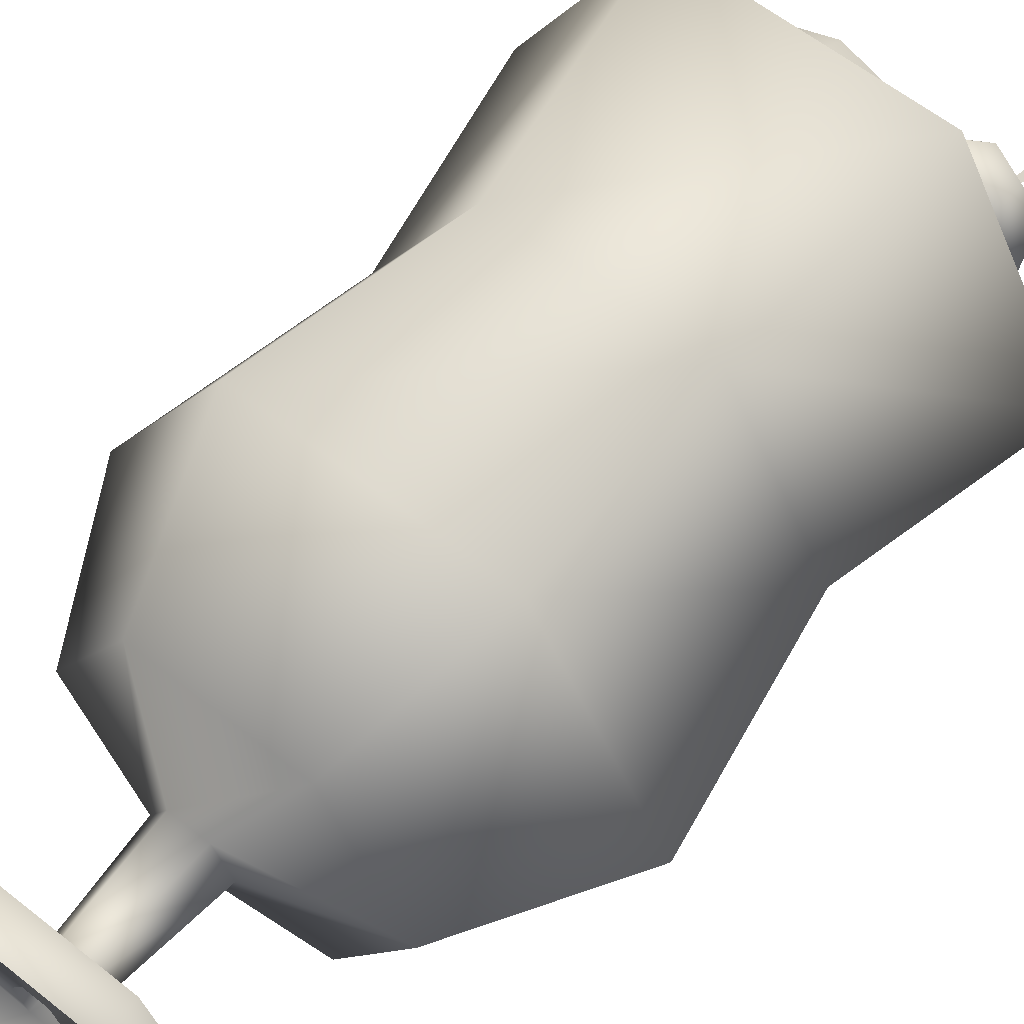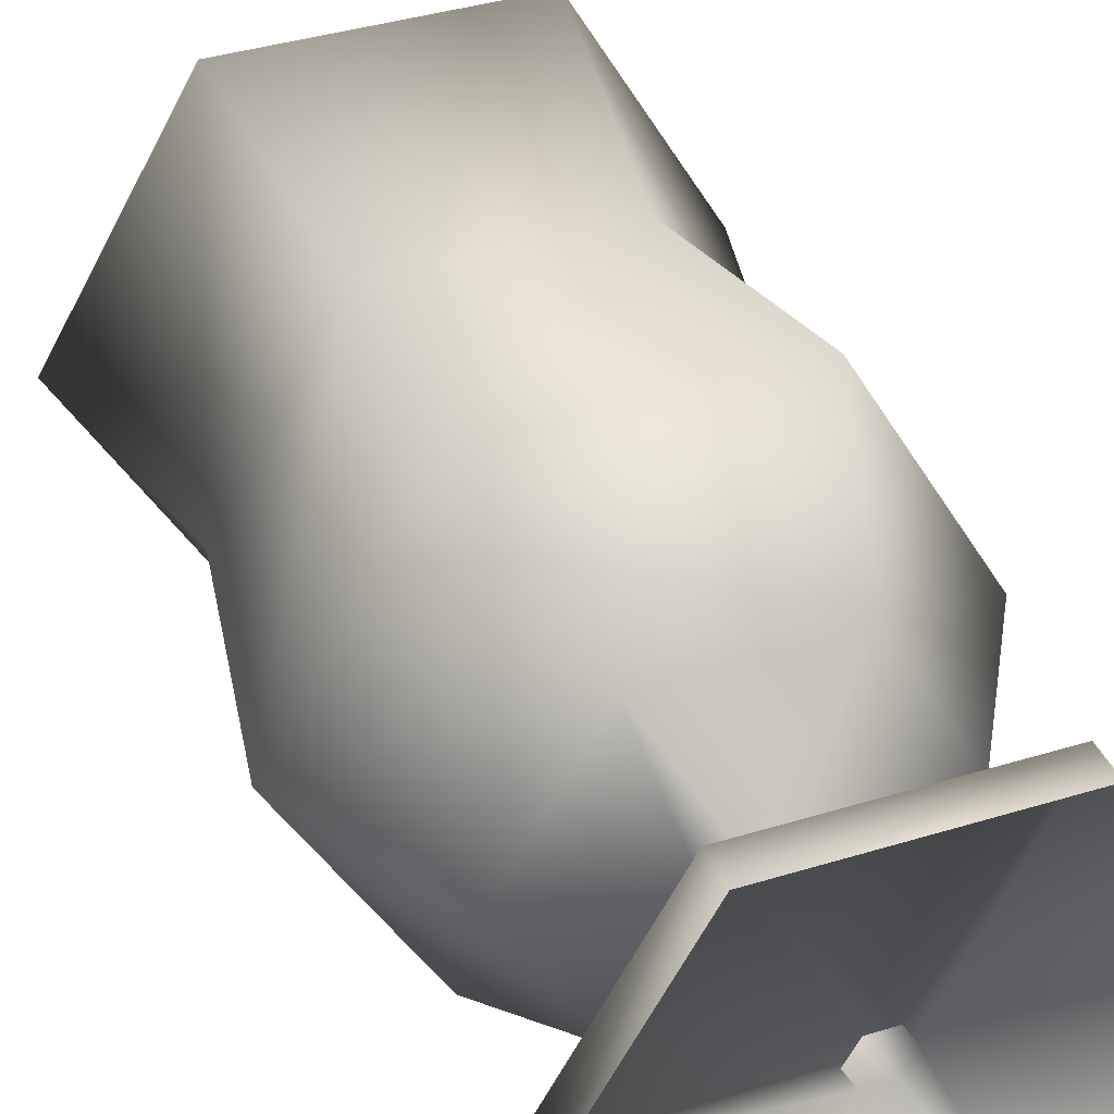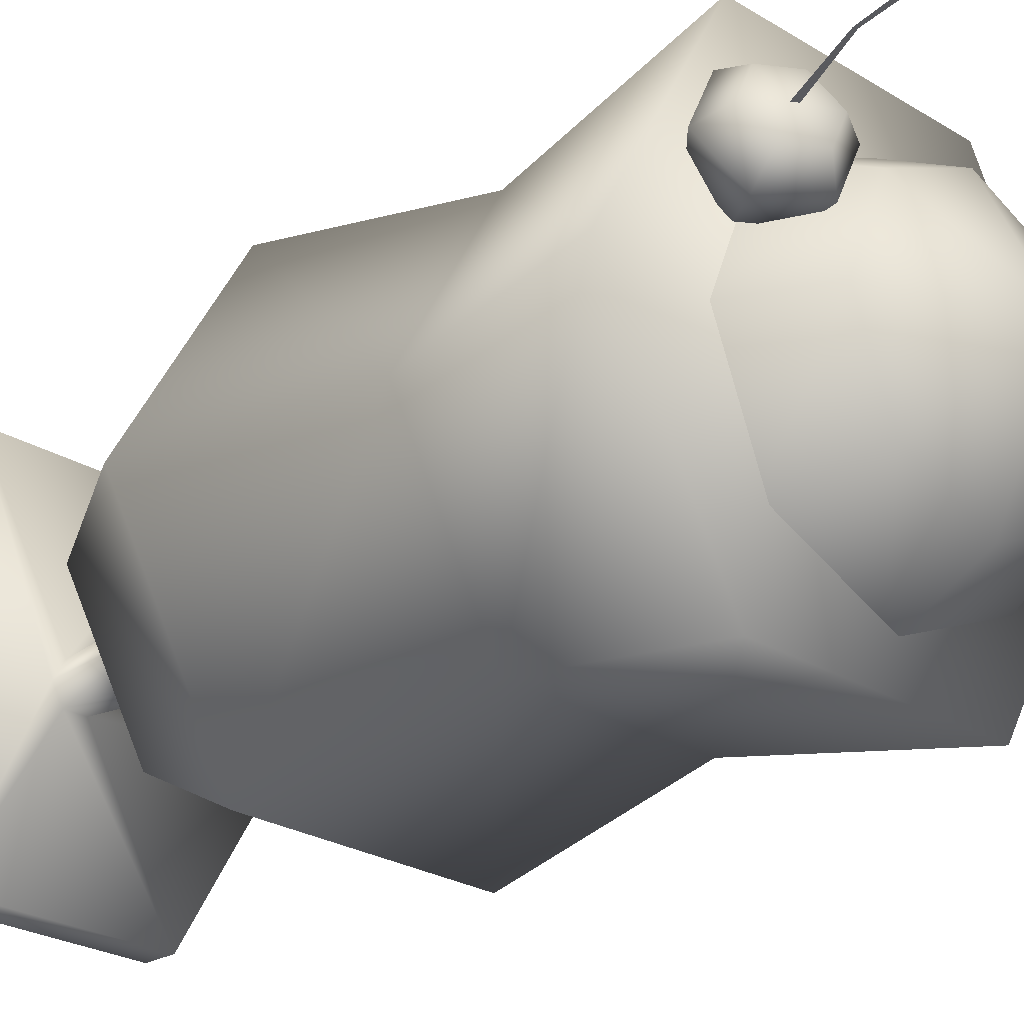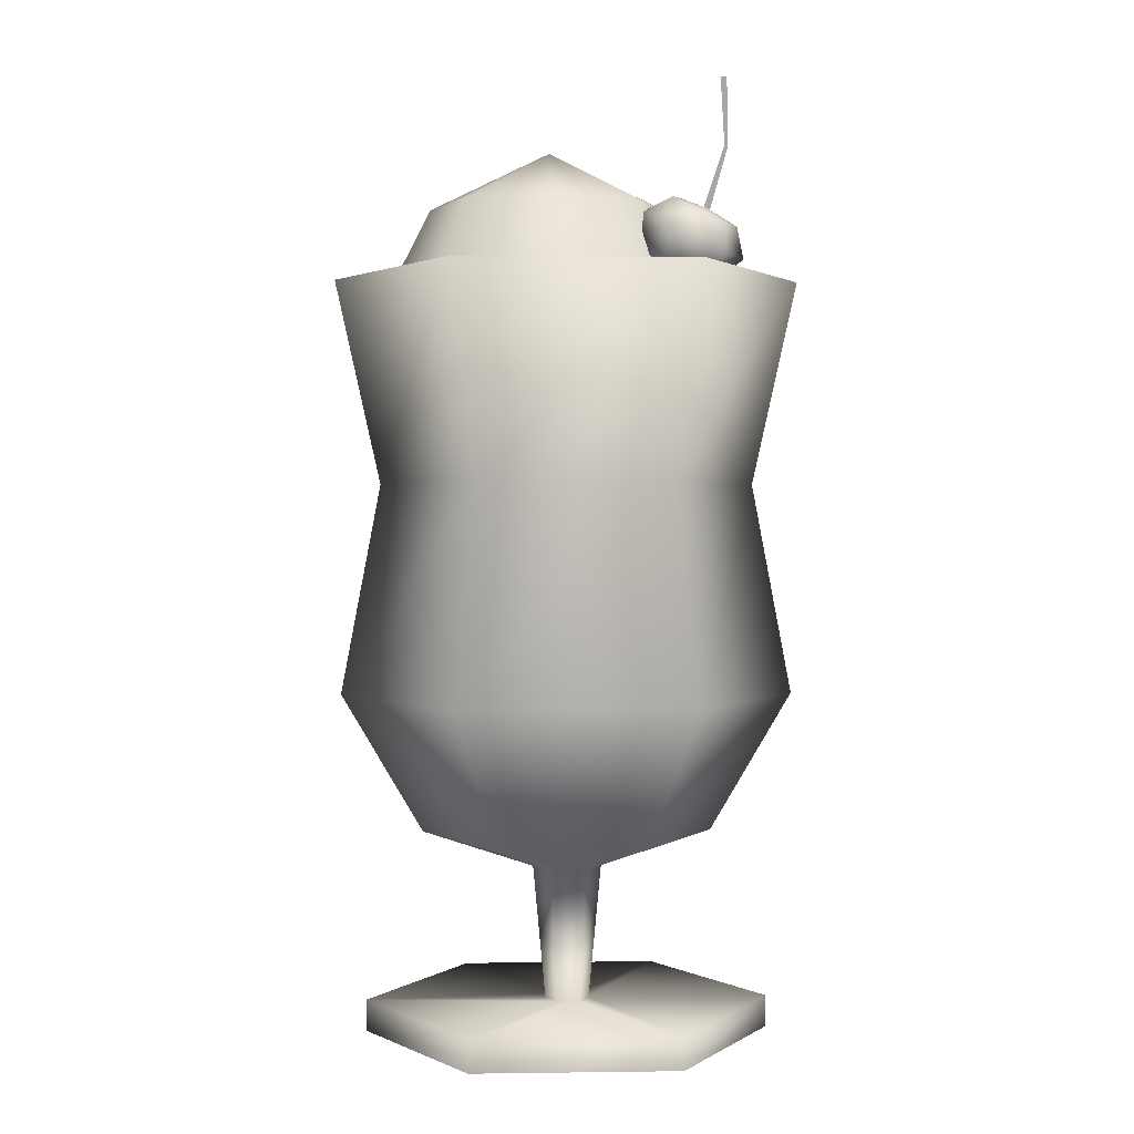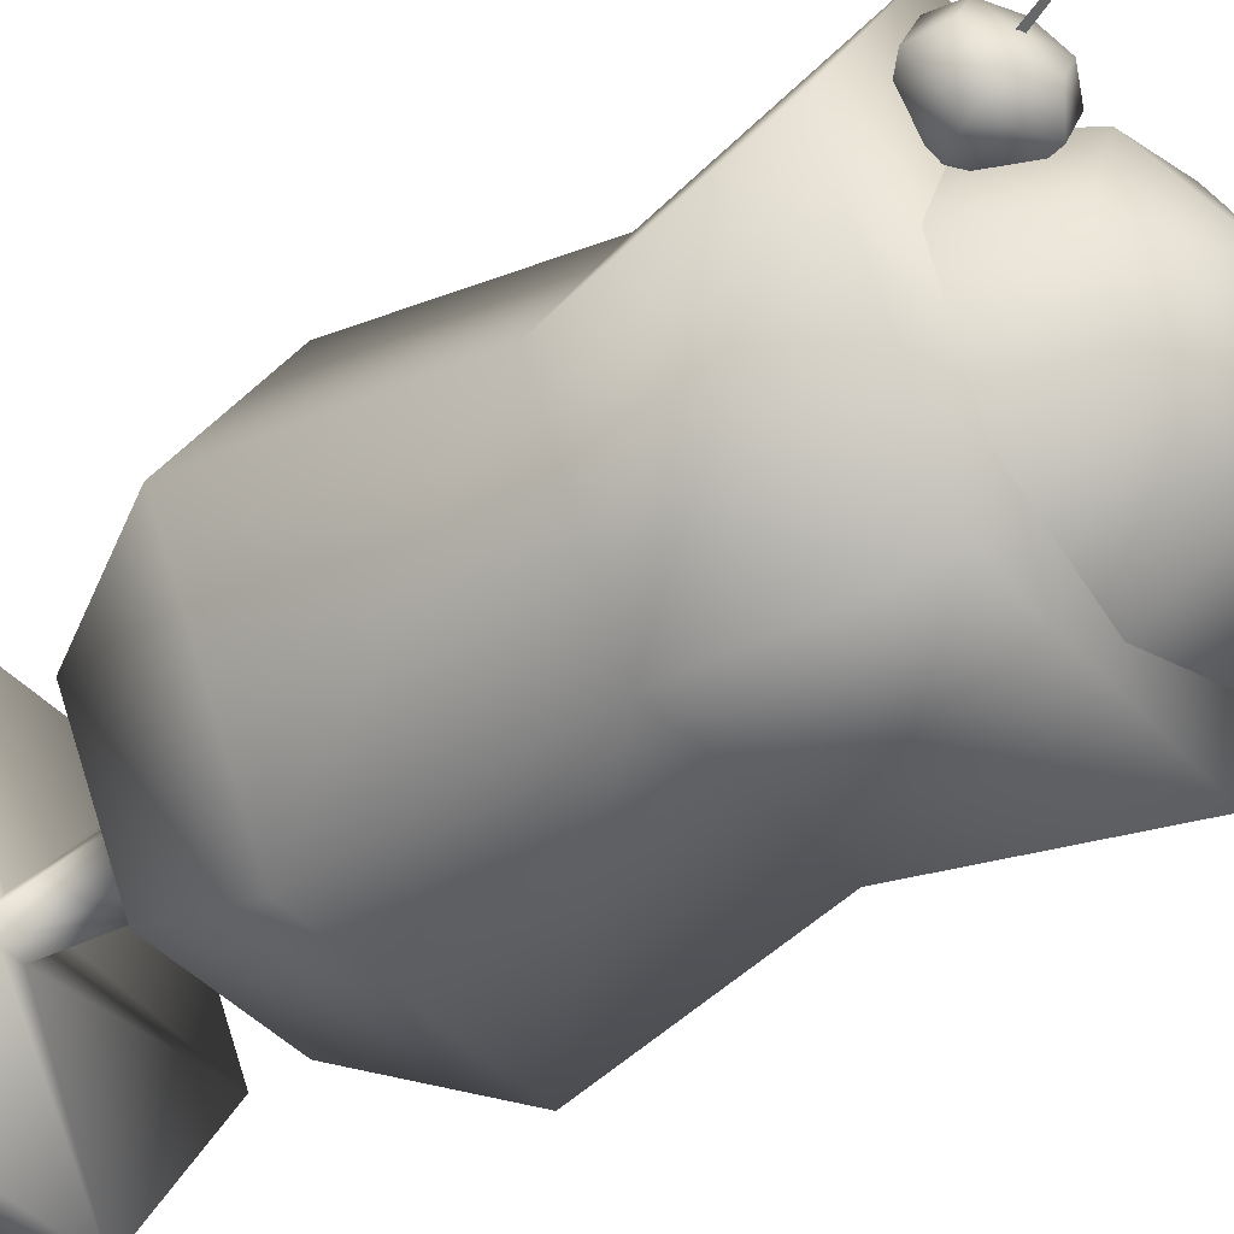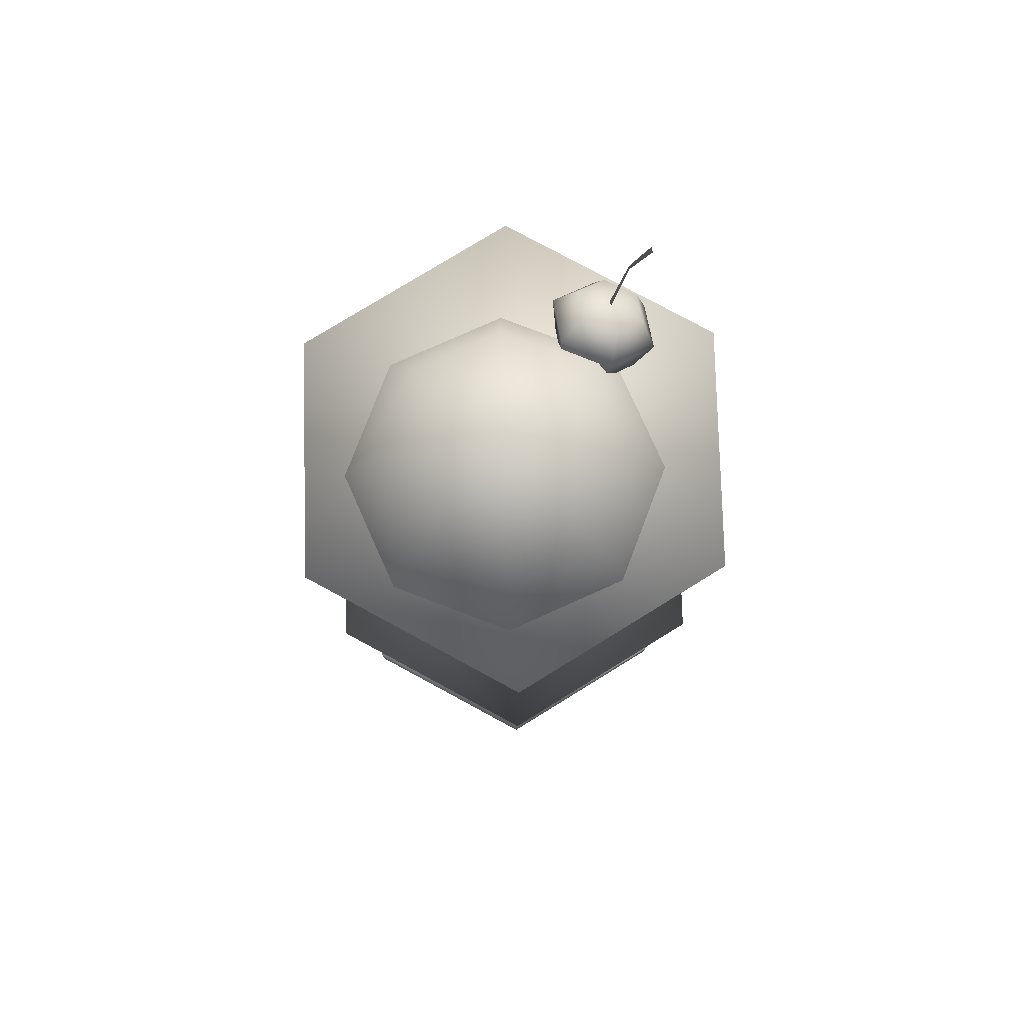
<metadata>
{"format":"obj","ext":"obj","renderer":"f3d","projection":"perspective","resolution":1024,"background":"white","views":[{"elev":59.5,"azim":39.3,"up":"+Z"},{"elev":37.8,"azim":-21.6,"up":"+Z"},{"elev":-24.4,"azim":134.4,"up":"+Z"},{"elev":1.1,"azim":-2.9,"up":"+Y"},{"elev":-42.3,"azim":127.6,"up":"+Z"},{"elev":78.6,"azim":-91.6,"up":"+Y"}]}
</metadata>
<code>
g febg_shop_001_soda_01
v 0.1912 0.6188 3.278e-07
v 0.09562 0.6188 0.1656
v -0.09562 0.6188 0.1656
v -0.1912 0.6188 3.278e-07
v -0.09562 0.6188 -0.1656
v 0.09562 0.6188 -0.1656
v -0.09562 0.6188 0.1656
v -0.154 0.4507 3.278e-07
v -0.1912 0.6188 3.278e-07
v -0.07699 0.4507 0.1334
v 0.09562 0.6188 0.1656
v -0.1868 0.2775 3.278e-07
v 0.07699 0.4507 0.1334
v 0.1912 0.6188 3.278e-07
v -0.09338 0.2775 0.1617
v -0.05967 0.1638 0.1034
v -0.1193 0.1638 3.278e-07
v -0.02826 0.1345 3.278e-07
v -0.01413 0.1345 0.02447
v -0.01796 0.02455 3.278e-07
v -0.008982 0.02455 0.01556
v 0.05967 0.1638 0.1034
v 0.01413 0.1345 0.02447
v 0.1193 0.1638 3.278e-07
v 0.008982 0.02455 0.01556
v 0.09338 0.2775 0.1617
v 0.02826 0.1345 3.278e-07
v 0.01796 0.02455 3.278e-07
v 0.008982 0.02455 -0.01556
v 0.01413 0.1345 -0.02447
v -0.008982 0.02455 -0.01556
v 0.154 0.4507 3.278e-07
v -0.01413 0.1345 -0.02447
v -0.01796 0.02455 3.278e-07
v -0.02826 0.1345 3.278e-07
v 0.05967 0.1638 -0.1034
v -0.05967 0.1638 -0.1034
v -0.1193 0.1638 3.278e-07
v -0.1868 0.2775 3.278e-07
v 0.1868 0.2775 3.278e-07
v 0.09338 0.2775 -0.1617
v 0.07699 0.4507 -0.1334
v 0.09562 0.6188 -0.1656
v -0.09338 0.2775 -0.1617
v -0.07699 0.4507 -0.1334
v -0.09562 0.6188 -0.1656
v -0.154 0.4507 3.278e-07
v -0.1912 0.6188 3.278e-07
v 0.1089 0.6655 0.07954
v 0.119 0.7157 0.093
v 0.104 0.6677 0.08012
v 0.1219 0.7148 0.09276
v 0.1143 0.7666 0.1066
v 0.1192 0.766 0.1065
v 0.1185 0.6532 0.1021
v 0.1313 0.6538 0.0769
v 0.1371 0.6293 0.07035
v 0.107 0.668 0.08071
v 0.1171 0.6284 0.1098
v 0.1164 0.6088 0.06484
v 0.09286 0.6647 0.1052
v 0.1008 0.6081 0.09555
v 0.07853 0.6091 0.06493
v 0.07696 0.6465 0.1146
v 0.06956 0.6222 0.09932
v 0.0569 0.6655 0.08003
v 0.08005 0.6768 0.08308
v 0.09286 0.6774 0.05789
v 0.05395 0.6369 0.07238
v 0.1185 0.6659 0.0548
v 0.1313 0.6538 0.0769
v 0.07696 0.6663 0.04058
v 0.1171 0.6483 0.03574
v 0.1371 0.6293 0.07035
v 0.06956 0.6376 0.04168
v 0.1008 0.6235 0.03791
v 0.1164 0.6088 0.06484
v -0.008982 0.02455 0.01556
v -0.166 0.02455 3.278e-07
v -0.01796 0.02455 3.278e-07
v -0.008982 0.02455 -0.01556
v -0.08299 0.02455 0.1437
v 0.008982 0.02455 0.01556
v -0.08299 0.02455 -0.1437
v 0.008982 0.02455 -0.01556
v 0.08299 0.02455 0.1437
v 0.01796 0.02455 3.278e-07
v -0.166 -0.001517 3.278e-07
v -0.08299 -0.001517 0.1437
v -0.08299 -0.001517 -0.1437
v 0.08299 -0.001517 0.1437
v 0.08299 0.02455 -0.1437
v 0.08299 -0.001517 -0.1437
v 0.166 0.02455 3.278e-07
v 0.166 -0.001517 3.278e-07
v -0.0147 0.6122 0.1249
v -0.1073 0.6122 0.08658
v -0.08428 0.677 0.06358
v -0.1456 0.6122 -0.005991
v -0.0147 0.677 0.0924
v -0.0147 0.7245 -0.005991
v 0.07787 0.6122 0.08658
v 0.05487 0.677 0.06358
v 0.1162 0.6122 -0.005991
v 0.08369 0.677 -0.005991
v 0.07787 0.6122 -0.09856
v 0.05487 0.677 -0.07556
v -0.0147 0.6122 -0.1369
v -0.0147 0.677 -0.1044
v -0.1073 0.6122 -0.09856
v -0.08428 0.677 -0.07556
v -0.1131 0.677 -0.005991
g febg_shop_001_soda_01_0
f 3 2 1
f 4 3 1
f 4 1 5
f 1 6 5
f 9 8 7
f 8 10 7
f 7 10 11
f 8 12 10
f 10 13 11
f 11 13 14
f 12 15 10
f 10 15 13
f 15 12 16
f 12 17 16
f 17 18 16
f 18 19 16
f 18 20 19
f 20 21 19
f 15 16 22
f 16 19 22
f 19 21 23
f 19 23 22
f 22 23 24
f 21 25 23
f 26 15 22
f 15 26 13
f 26 22 24
f 23 25 27
f 23 27 24
f 25 28 27
f 28 29 27
f 29 30 27
f 27 30 24
f 29 31 30
f 13 26 32
f 13 32 14
f 31 33 30
f 31 34 33
f 34 35 33
f 30 33 36
f 30 36 24
f 33 35 37
f 33 37 36
f 35 38 37
f 37 38 39
f 40 26 24
f 26 40 32
f 40 24 41
f 24 36 41
f 32 40 41
f 14 32 42
f 42 32 41
f 43 14 42
f 36 37 44
f 41 36 44
f 44 37 39
f 42 41 44
f 43 42 45
f 45 42 44
f 45 44 39
f 46 43 45
f 47 45 39
f 46 45 47
f 48 46 47
f 51 50 49
f 50 52 49
f 50 53 52
f 53 54 52
f 57 56 55
f 56 58 55
f 59 57 55
f 60 57 59
f 55 58 61
f 59 55 61
f 62 60 59
f 63 60 62
f 62 59 64
f 64 59 61
f 65 62 64
f 63 62 65
f 66 64 61
f 65 64 66
f 61 58 67
f 67 66 61
f 67 58 68
f 66 67 68
f 69 65 66
f 63 65 69
f 68 58 70
f 70 58 71
f 72 66 68
f 69 66 72
f 72 68 70
f 73 70 71
f 73 72 70
f 74 73 71
f 75 69 72
f 63 69 75
f 75 72 73
f 76 73 74
f 76 75 73
f 63 75 76
f 77 76 74
f 63 76 77
f 80 79 78
f 79 80 81
f 79 82 78
f 78 82 83
f 84 79 81
f 84 81 85
f 82 86 83
f 83 86 87
f 79 88 82
f 88 79 84
f 88 89 82
f 82 89 86
f 90 88 84
f 89 91 86
f 92 84 85
f 90 84 92
f 92 85 87
f 93 90 92
f 86 91 94
f 86 94 87
f 94 92 87
f 93 92 94
f 91 95 94
f 95 93 94
f 98 97 96
f 97 98 99
f 100 98 96
f 101 98 100
f 100 96 102
f 103 100 102
f 101 100 103
f 103 102 104
f 105 103 104
f 101 103 105
f 105 104 106
f 107 105 106
f 101 105 107
f 107 106 108
f 109 107 108
f 101 107 109
f 109 108 110
f 111 109 110
f 111 110 99
f 101 109 111
f 98 112 99
f 112 111 99
f 101 111 112
f 101 112 98

</code>
